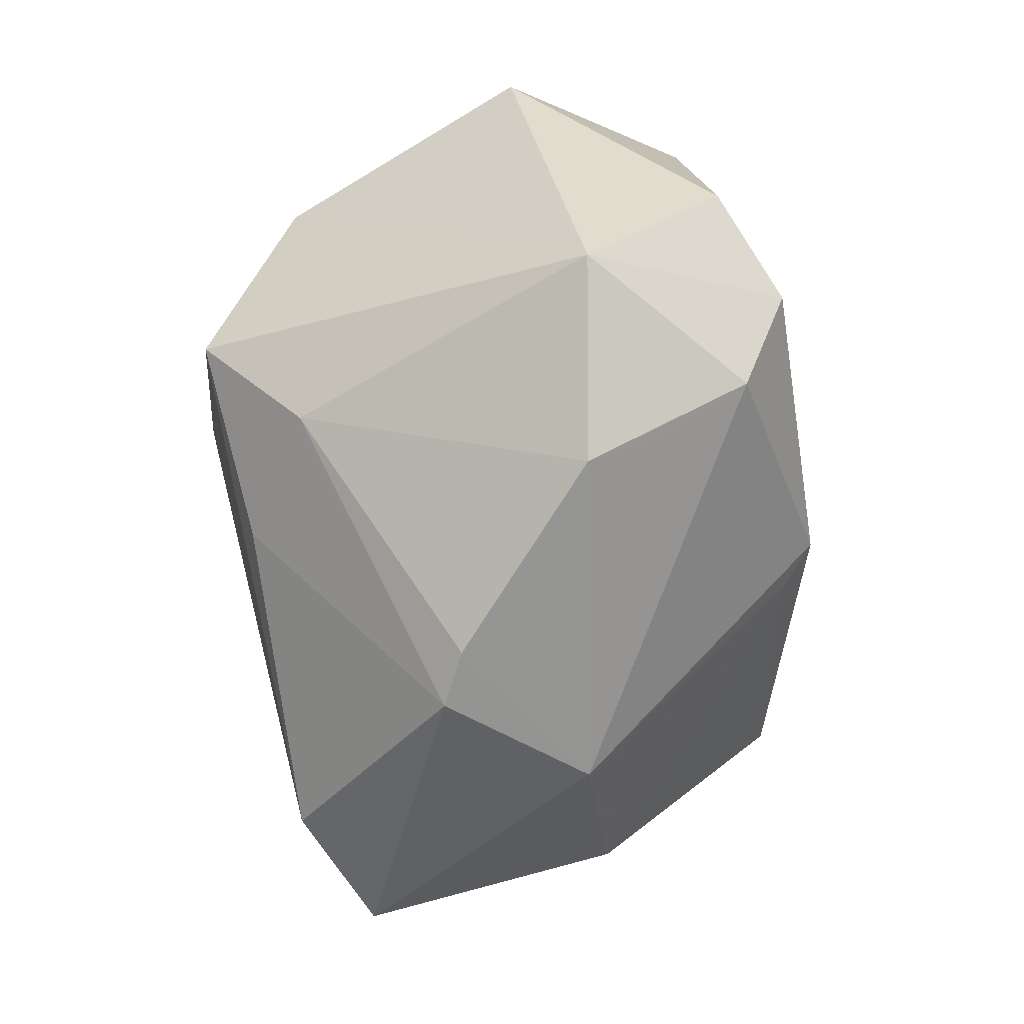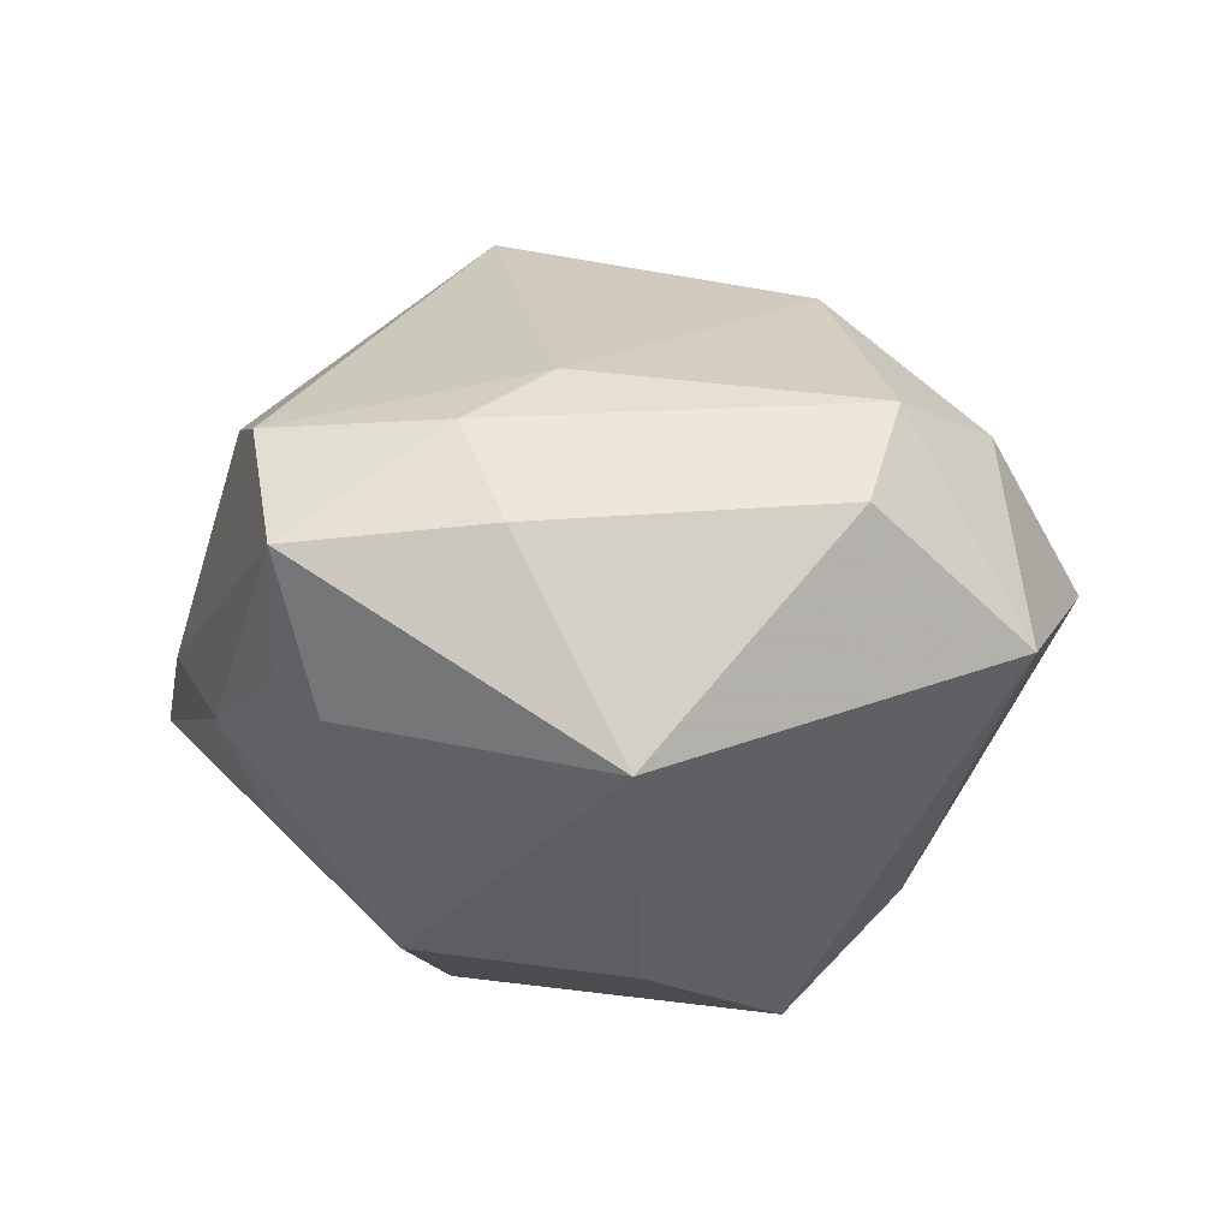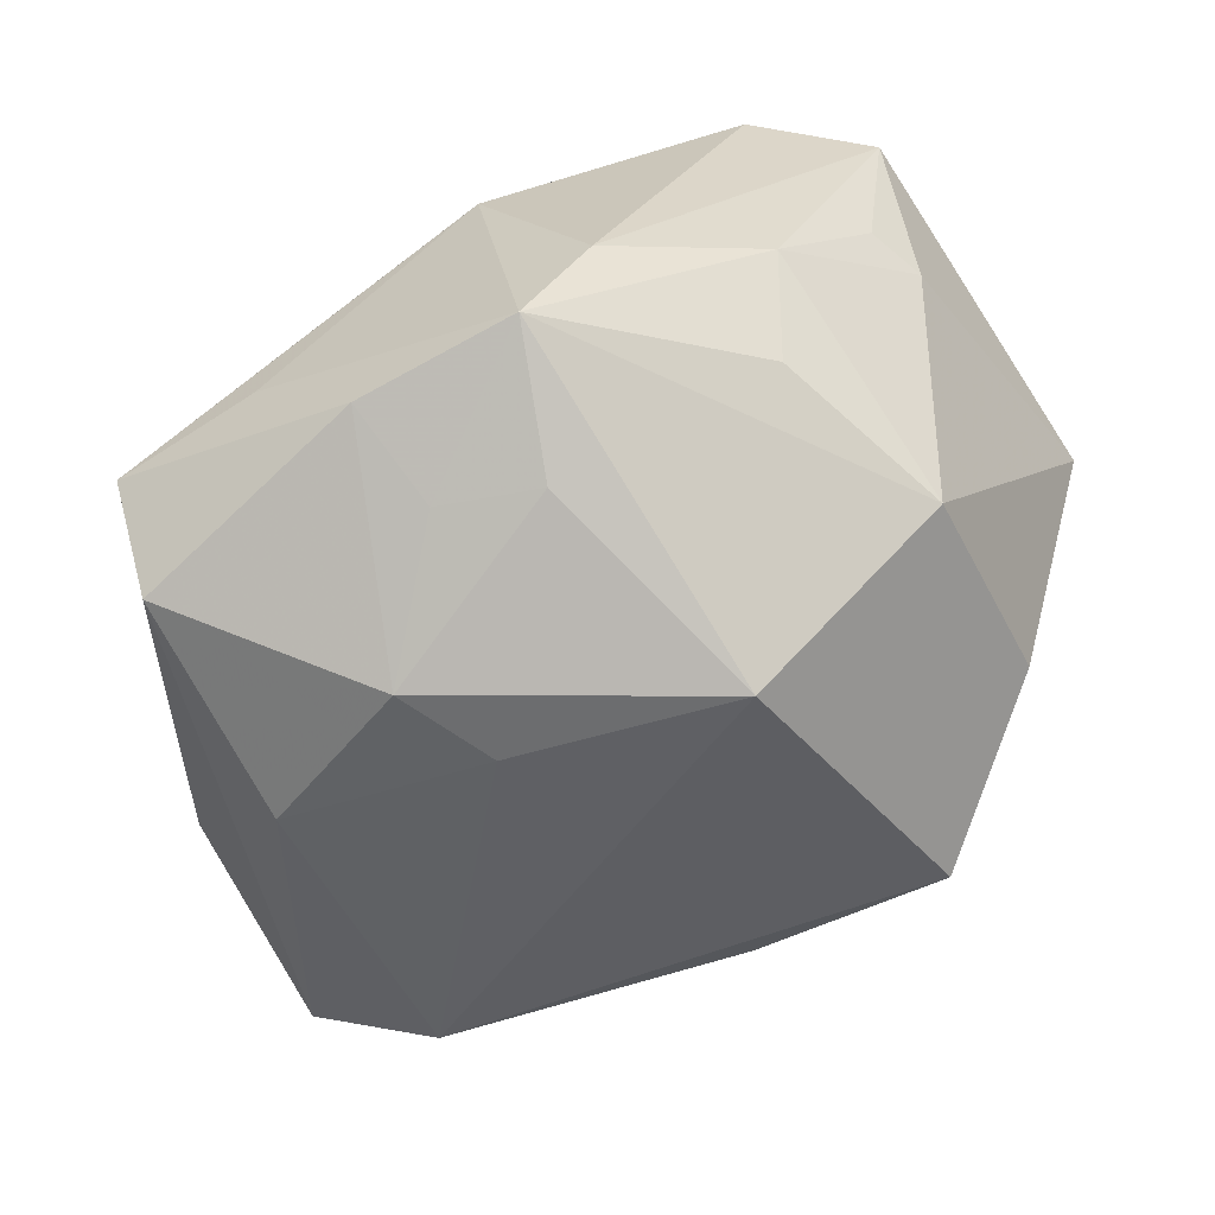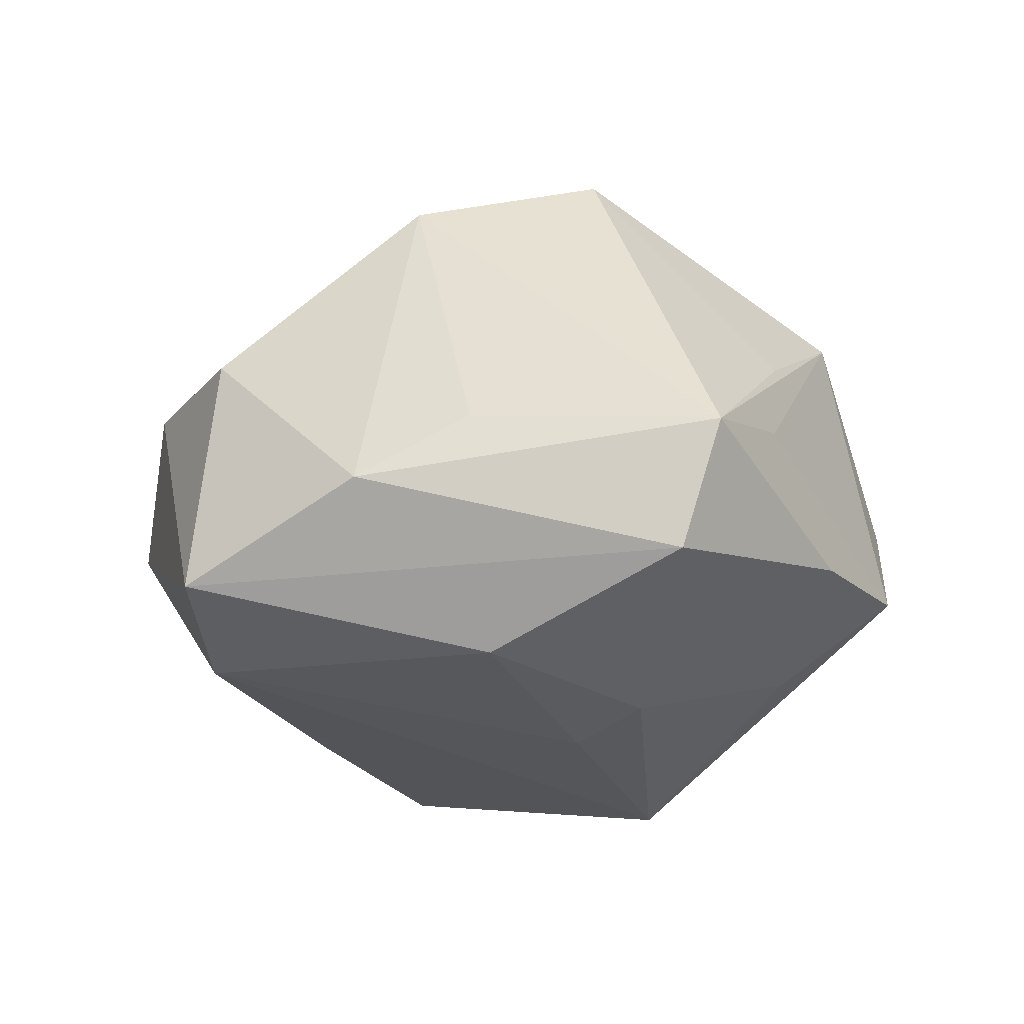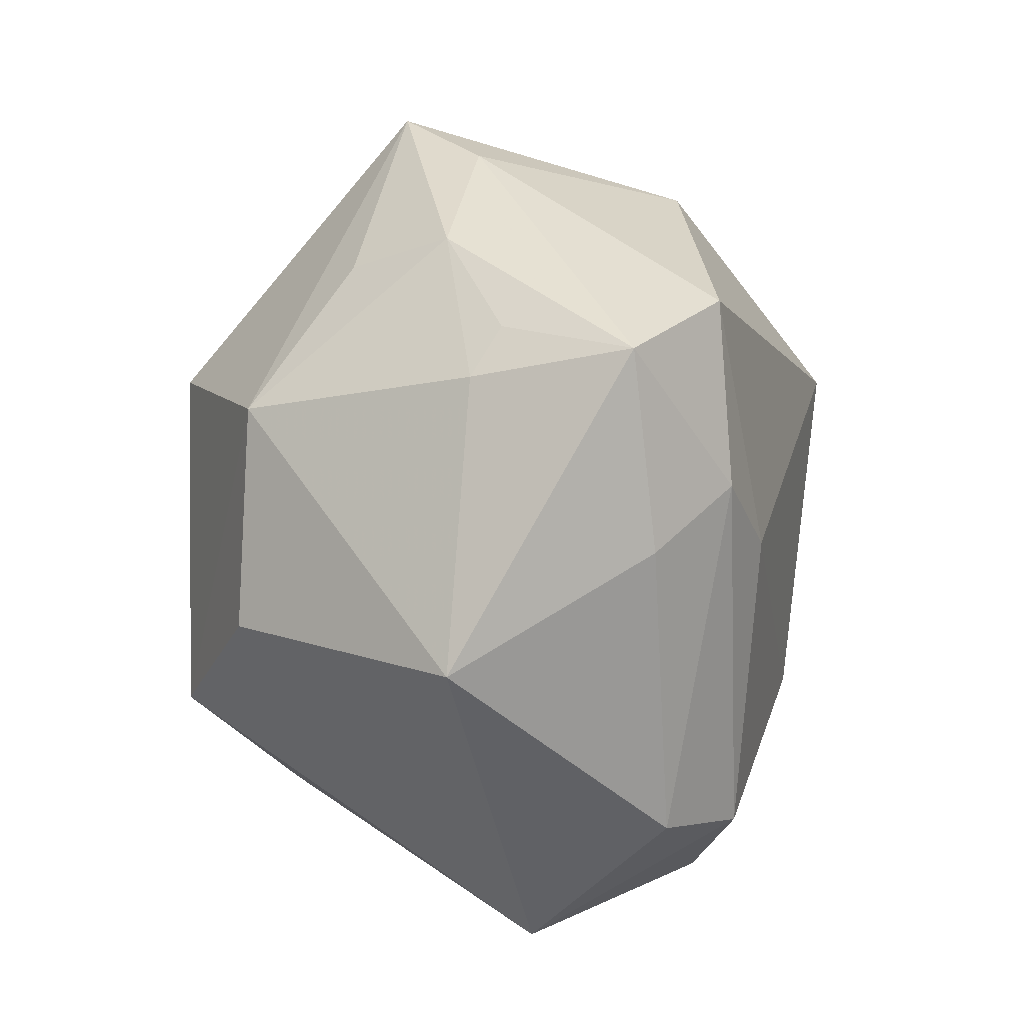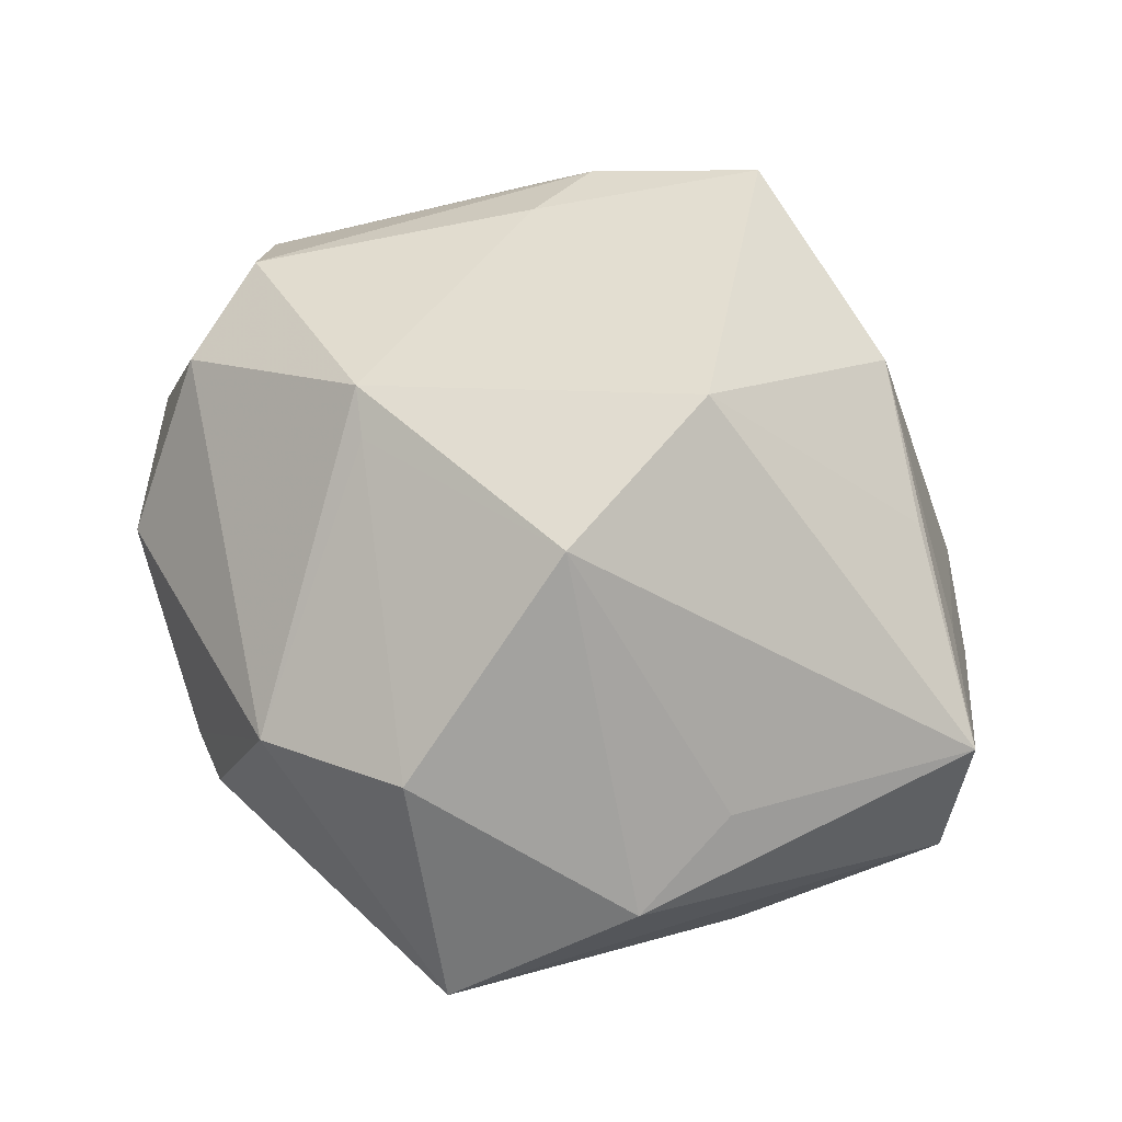
<metadata>
{"format":"obj","ext":"obj","renderer":"f3d","projection":"perspective","resolution":1024,"background":"white","views":[{"elev":-66.3,"azim":-100.4,"up":"+Y"},{"elev":5.6,"azim":-102.8,"up":"+Z"},{"elev":36.9,"azim":154.9,"up":"+Y"},{"elev":-1.5,"azim":92.5,"up":"+Z"},{"elev":30.5,"azim":-92.9,"up":"+Y"},{"elev":56.1,"azim":61.4,"up":"+Z"}]}
</metadata>
<code>
v 0.01268 0.008773 0.0366
v -0.02345 -0.03584 0.009349
v -0.007534 0.03421 -0.01676
v -0.02246 0.03663 0.01957
v -0.0156 -0.02514 -0.02497
v -0.01191 0.03927 -0.007108
v -0.02518 0.01007 0.02475
v 0.02579 -0.03156 0.01518
v -0.02221 -0.04004 0.003366
v 0.03138 0.01384 -0.02128
v 0.03693 -0.03344 -0.008457
v 0.04561 0.0217 0.008356
v 0.04774 0.01784 -0.004532
v -0.03208 0.03647 0.01017
v -0.02803 0.03171 -0.005401
v 0.004732 -0.04365 -0.005977
v 0.03242 0.02787 0.007552
v -0.02765 0.003176 -0.02953
v 0.004279 0.04154 -0.003201
v -0.03933 -0.02931 0.0002322
v -0.03494 -0.01816 0.02192
v -0.008411 -0.01867 0.03108
v 0.04313 -0.01518 0.00268
v 0.02345 0.02851 0.01491
v -0.0008127 -0.02312 -0.02796
v 0.02747 -0.03189 -0.01785
v 0.01239 -0.005744 -0.02855
v -0.04292 -0.01289 0.01375
v -0.01666 -0.01307 -0.03624
v -0.02884 -0.02884 0.01858
v 0.0197 -0.01053 0.03268
v 0.04077 -0.001505 -0.01513
v -0.01782 0.02331 -0.02789
v 0.02846 0.03412 -0.006797
v 0.016 0.02966 -0.01951
v 0.04066 -0.003594 0.009084
v 0.02489 0.02741 -0.015
v 0.01157 -0.0405 0.0101
v 0.004298 0.01506 -0.03575
v -0.001168 -0.04322 -0.005293
v -0.04525 0.008076 -0.008496
v -0.0244 0.03533 -0.002128
v -0.03831 0.01725 0.01216
v 0.01454 0.04161 -0.01072
v -0.03027 0.01995 0.02055
v 0.02377 0.007094 -0.0255
v -0.00375 -0.02045 0.02894
v 0.00599 0.03514 0.01848
f 39 29 33
f 27 29 39
f 29 27 26
f 26 27 39
f 11 8 38
f 47 38 8
f 41 33 18
f 18 33 29
f 18 20 41
f 29 20 18
f 48 4 1
f 19 4 48
f 1 4 7
f 15 33 41
f 39 33 44
f 19 48 44
f 41 20 28
f 28 20 21
f 28 43 41
f 9 20 5
f 5 20 29
f 32 13 11
f 11 26 32
f 16 26 11
f 11 38 16
f 31 47 8
f 30 20 9
f 21 20 30
f 45 7 4
f 21 7 45
f 45 28 21
f 43 28 45
f 39 44 35
f 1 31 12
f 12 31 36
f 33 15 6
f 19 44 6
f 23 8 11
f 11 13 23
f 23 31 8
f 36 31 23
f 13 12 23
f 23 12 36
f 29 26 25
f 25 5 29
f 26 16 25
f 25 16 5
f 13 32 10
f 39 35 10
f 46 26 39
f 46 32 26
f 39 10 46
f 46 10 32
f 40 38 9
f 40 16 38
f 9 5 40
f 5 16 40
f 21 30 22
f 38 47 22
f 22 30 38
f 1 7 22
f 22 7 21
f 22 31 1
f 47 31 22
f 9 38 2
f 2 30 9
f 38 30 2
f 14 45 4
f 43 45 14
f 41 43 14
f 14 4 19
f 19 6 14
f 14 15 41
f 17 44 48
f 48 12 17
f 17 12 44
f 24 48 1
f 1 12 24
f 24 12 48
f 3 44 33
f 33 6 3
f 3 6 44
f 37 35 44
f 37 10 35
f 42 6 15
f 15 14 42
f 42 14 6
f 34 37 44
f 34 12 13
f 44 12 34
f 13 10 34
f 10 37 34

</code>
